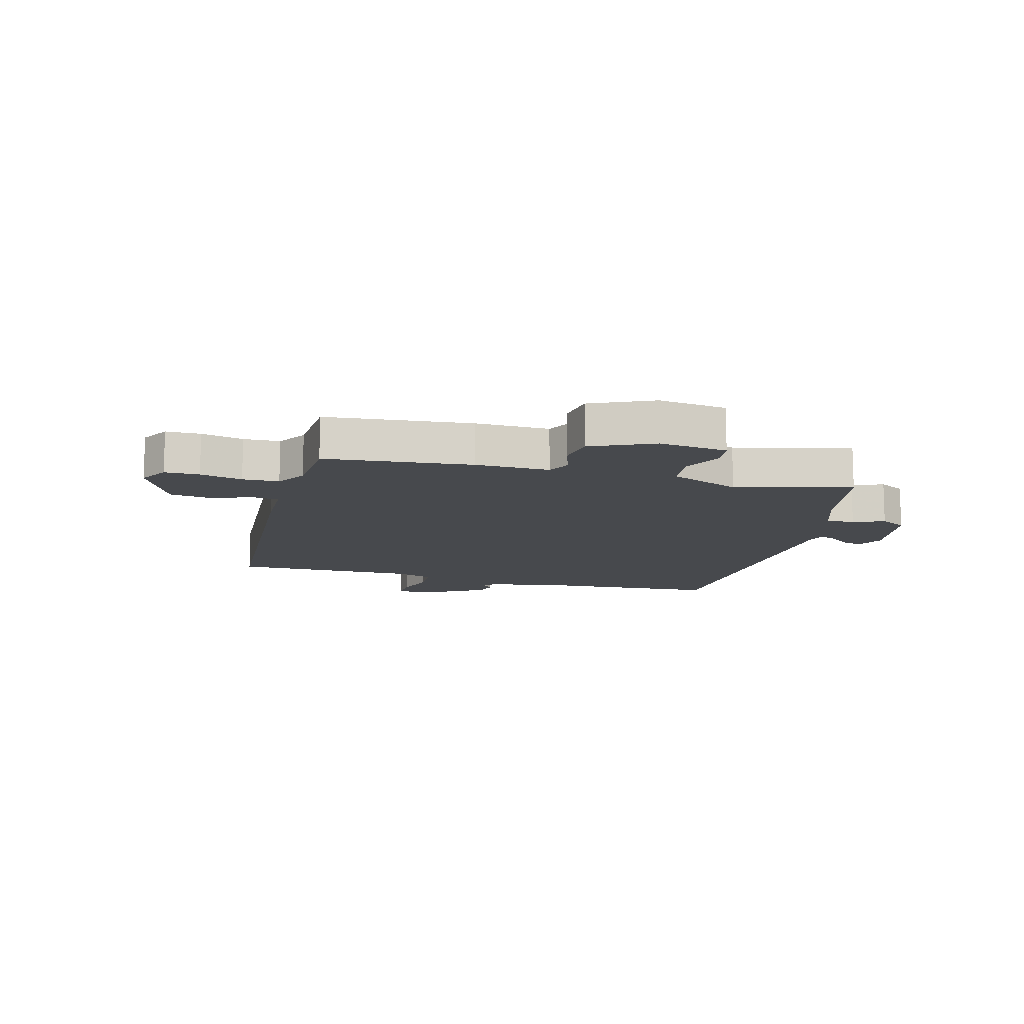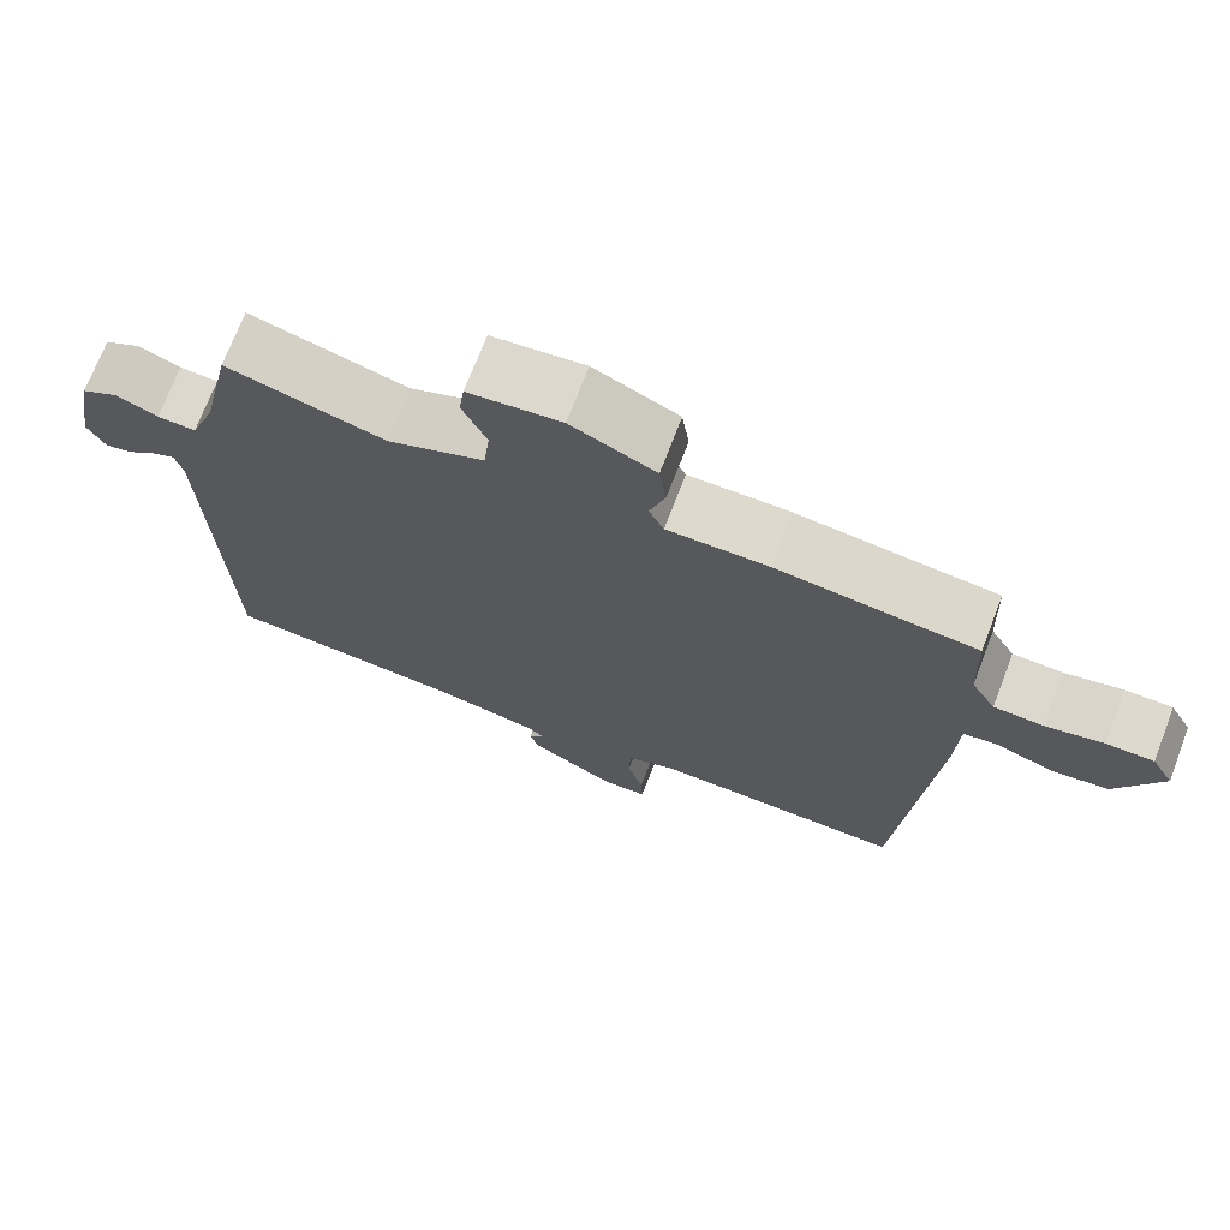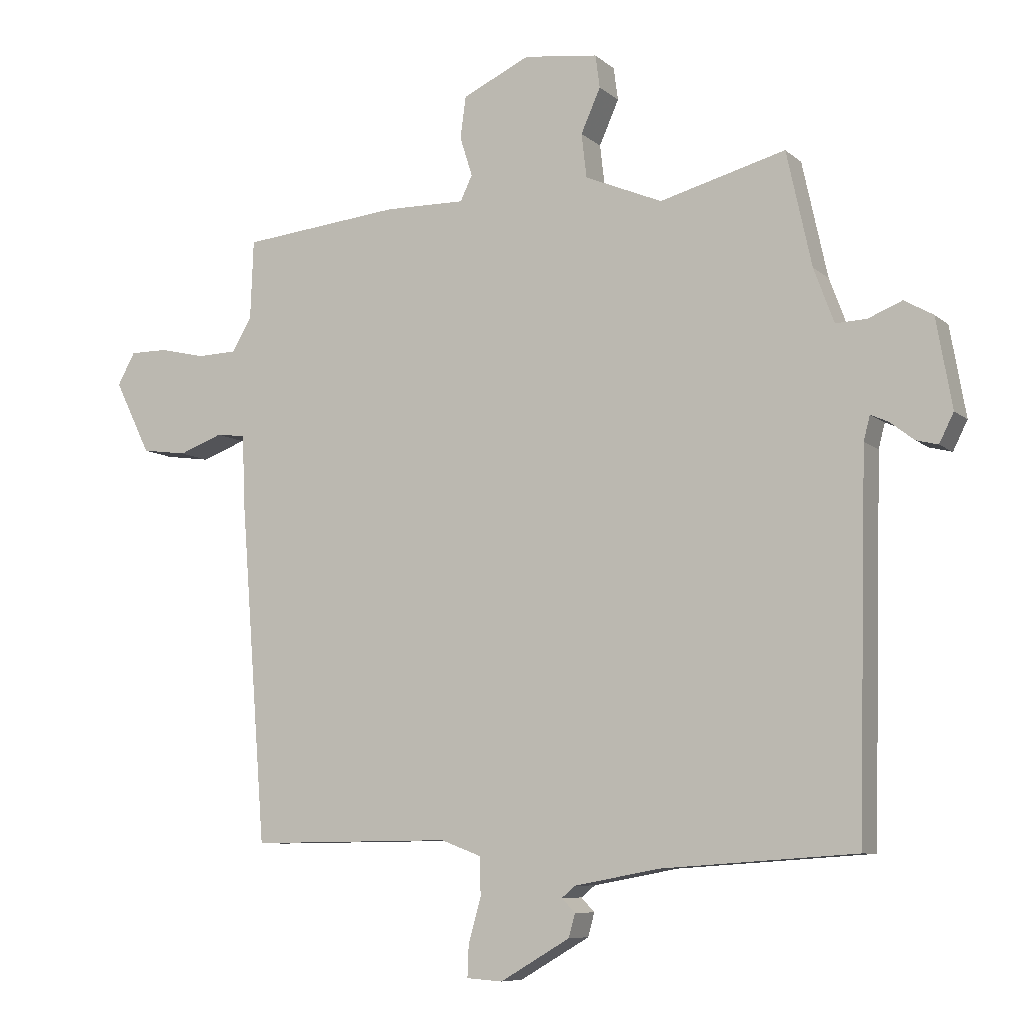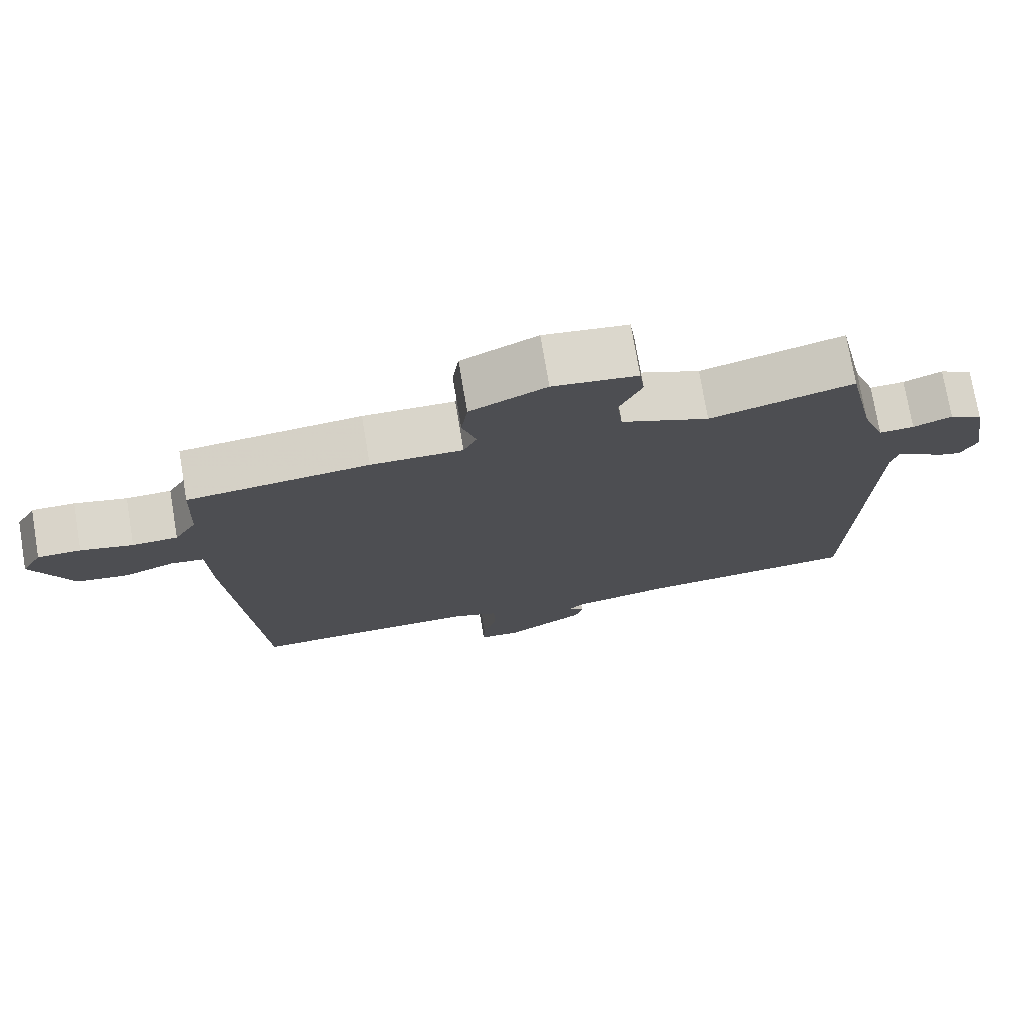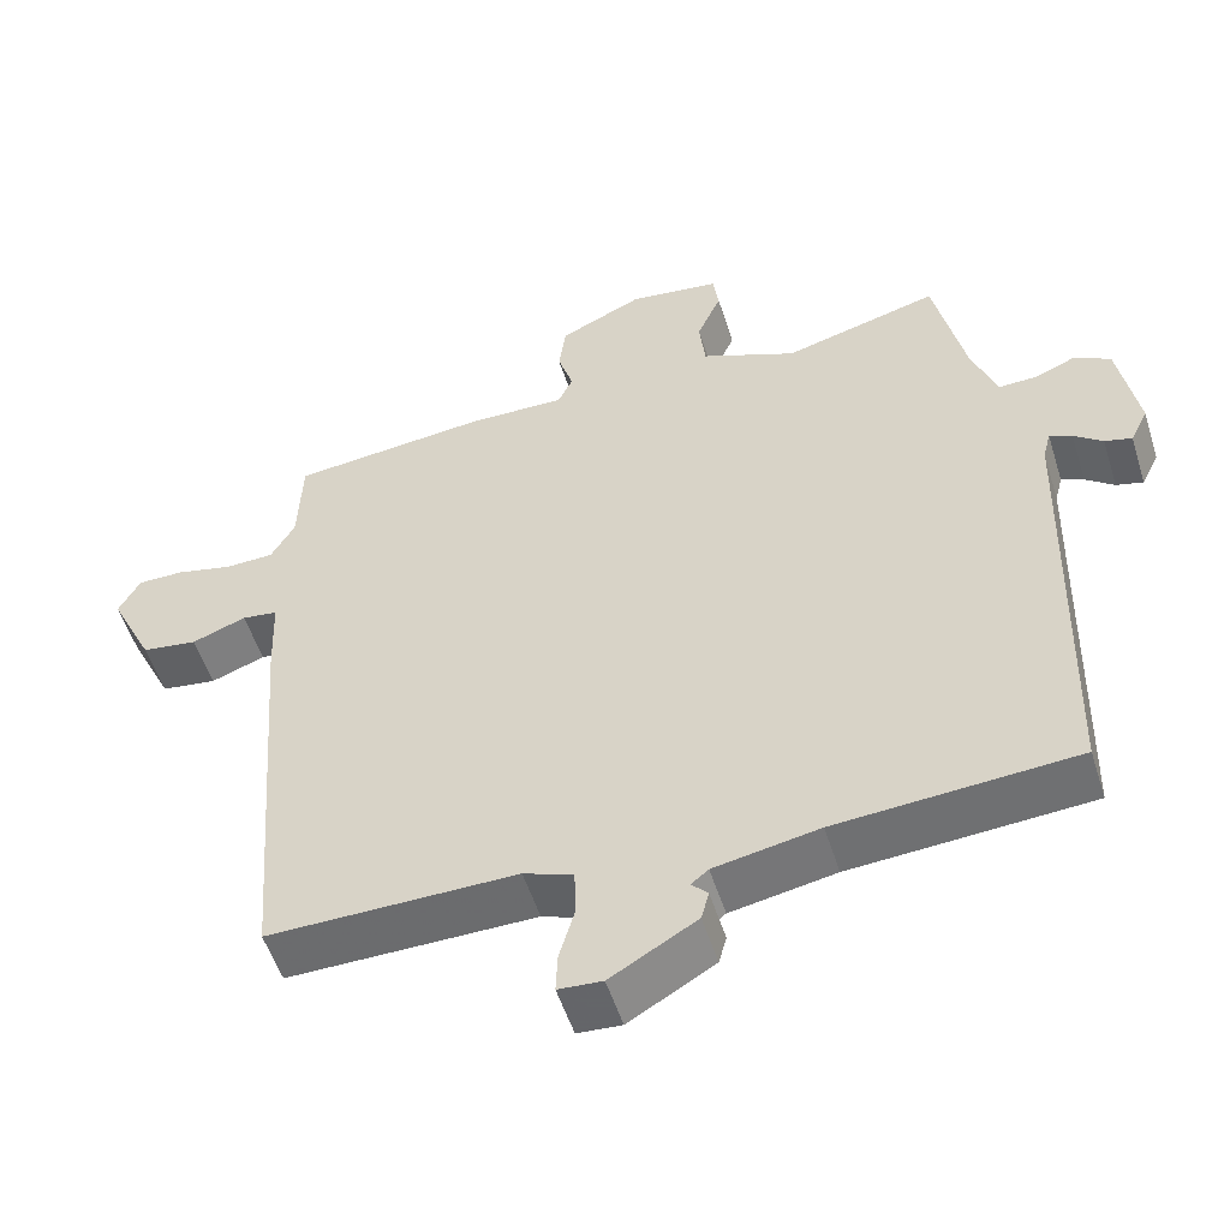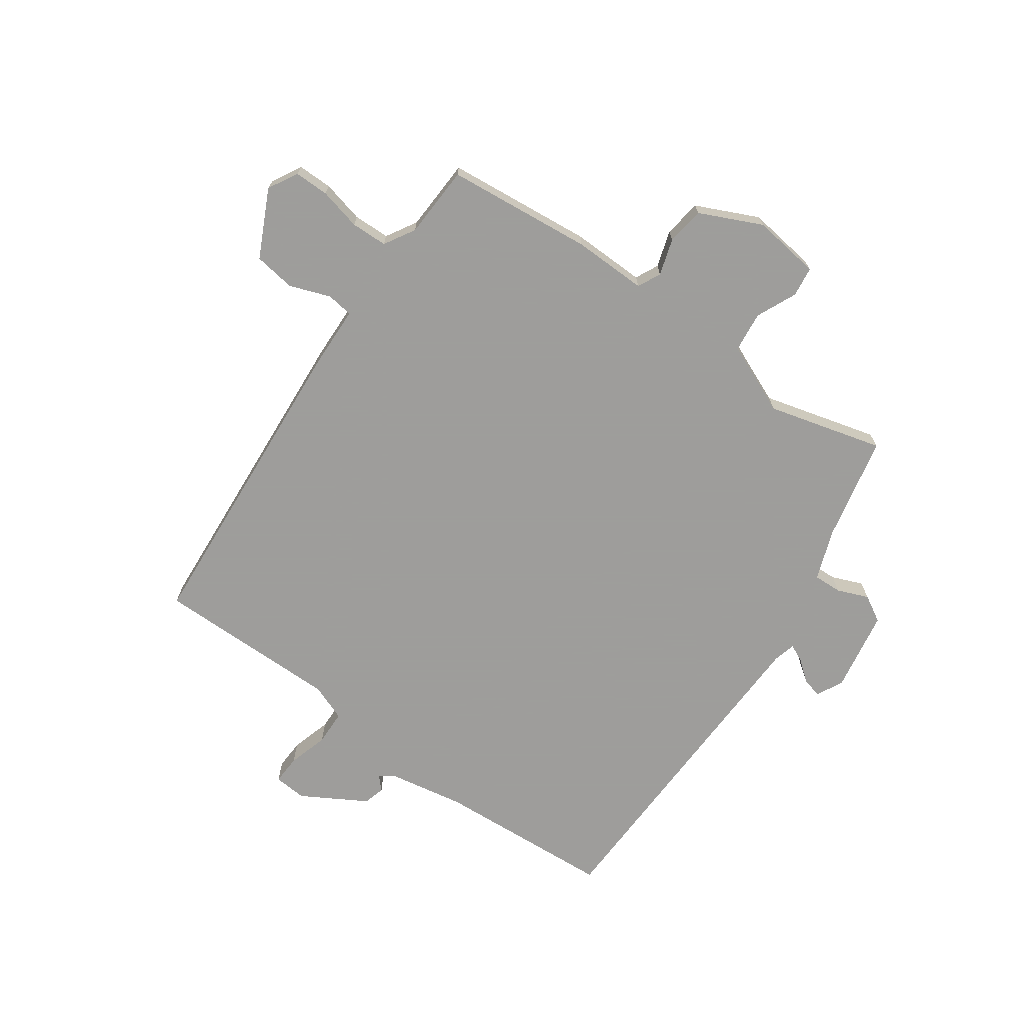
<metadata>
{"format":"obj","ext":"obj","renderer":"f3d","projection":"perspective","resolution":1024,"background":"white","views":[{"elev":-12.1,"azim":-15.5,"up":"+Y"},{"elev":72.0,"azim":-159.0,"up":"+Z"},{"elev":-8.1,"azim":26.0,"up":"+Z"},{"elev":74.9,"azim":-9.6,"up":"+Z"},{"elev":-53.3,"azim":17.4,"up":"+Z"},{"elev":-70.7,"azim":-35.5,"up":"+Y"}]}
</metadata>
<code>
v 0.41 0.07 0.509
v 0.45 0.07 0.326
v 0.482 0.07 0.24
v 0.531 0.07 0.242
v 0.585 0.07 0.264
v 0.631 0.07 0.238
v 0.656 0.07 0.096
v 0.633 0.07 0.05
v 0.598 0.07 0.059
v 0.561 0.07 0.088
v 0.532 0.07 0.101
v 0.522 0.07 0.062
v 0.507 0.07 -0.524
v 0.199 0.07 -0.545
v 0.064 0.07 -0.57
v 0.042 0.07 -0.588
v 0.063 0.07 -0.61
v 0.053 0.07 -0.647
v -0.058 0.07 -0.712
v -0.115 0.07 -0.708
v -0.113 0.07 -0.657
v -0.093 0.07 -0.587
v -0.095 0.07 -0.526
v -0.159 0.07 -0.502
v -0.48 0.07 -0.505
v -0.522 0.07 0.041
v -0.526 0.07 0.15
v -0.572 0.07 0.156
v -0.642 0.07 0.13
v -0.714 0.07 0.14
v -0.771 0.07 0.256
v -0.743 0.07 0.307
v -0.683 0.07 0.307
v -0.61 0.07 0.29
v -0.547 0.07 0.292
v -0.516 0.07 0.345
v -0.511 0.07 0.471
v -0.258 0.07 0.497
v -0.13 0.07 0.495
v -0.111 0.07 0.535
v -0.131 0.07 0.598
v -0.122 0.07 0.664
v -0.015 0.07 0.714
v 0.103 0.07 0.699
v 0.11 0.07 0.647
v 0.079 0.07 0.577
v 0.087 0.07 0.507
v 0.21 0.07 0.455
v 0.41 0 0.509
v 0.45 0 0.326
v 0.482 0 0.24
v 0.531 0 0.242
v 0.585 0 0.264
v 0.631 0 0.238
v 0.656 0 0.096
v 0.633 0 0.05
v 0.598 0 0.059
v 0.561 0 0.088
v 0.532 0 0.101
v 0.522 0 0.062
v 0.507 0 -0.524
v 0.199 0 -0.545
v 0.064 0 -0.57
v 0.042 0 -0.588
v 0.063 0 -0.61
v 0.053 0 -0.647
v -0.058 0 -0.712
v -0.115 0 -0.708
v -0.113 0 -0.657
v -0.093 0 -0.587
v -0.095 0 -0.526
v -0.159 0 -0.502
v -0.48 0 -0.505
v -0.522 0 0.041
v -0.526 0 0.15
v -0.572 0 0.156
v -0.642 0 0.13
v -0.714 0 0.14
v -0.771 0 0.256
v -0.743 0 0.307
v -0.683 0 0.307
v -0.61 0 0.29
v -0.547 0 0.292
v -0.516 0 0.345
v -0.511 0 0.471
v -0.258 0 0.497
v -0.13 0 0.495
v -0.111 0 0.535
v -0.131 0 0.598
v -0.122 0 0.664
v -0.015 0 0.714
v 0.103 0 0.699
v 0.11 0 0.647
v 0.079 0 0.577
v 0.087 0 0.507
v 0.21 0 0.455
f 43 44 45 46
f 43 46 47
f 40 41 42 43
f 39 40 43 47
f 36 37 38 39
f 35 36 39 47
f 31 32 33 34
f 31 34 35
f 28 29 30 31
f 27 28 31 35
f 24 25 26 27
f 23 24 27 35
f 19 20 21 22
f 19 22 23
f 16 17 18 19
f 16 19 23
f 15 16 23 35
f 12 13 14
f 11 12 14 15
f 7 8 9 10
f 7 10 11
f 4 5 6 7
f 3 4 7 11
f 2 3 11 15
f 48 1 2 15
f 15 35 47 48
f 94 93 92 91
f 95 94 91
f 91 90 89 88
f 95 91 88 87
f 87 86 85 84
f 95 87 84 83
f 82 81 80 79
f 83 82 79
f 79 78 77 76
f 83 79 76 75
f 75 74 73 72
f 83 75 72 71
f 70 69 68 67
f 71 70 67
f 67 66 65 64
f 71 67 64
f 83 71 64 63
f 62 61 60
f 63 62 60 59
f 58 57 56 55
f 59 58 55
f 55 54 53 52
f 59 55 52 51
f 63 59 51 50
f 63 50 49 96
f 96 95 83 63
f 1 49 50 2
f 2 50 51 3
f 3 51 52 4
f 4 52 53 5
f 5 53 54 6
f 6 54 55 7
f 7 55 56 8
f 8 56 57 9
f 9 57 58 10
f 10 58 59 11
f 11 59 60 12
f 12 60 61 13
f 13 61 62 14
f 14 62 63 15
f 15 63 64 16
f 16 64 65 17
f 17 65 66 18
f 18 66 67 19
f 19 67 68 20
f 20 68 69 21
f 21 69 70 22
f 22 70 71 23
f 23 71 72 24
f 24 72 73 25
f 25 73 74 26
f 26 74 75 27
f 27 75 76 28
f 28 76 77 29
f 29 77 78 30
f 30 78 79 31
f 31 79 80 32
f 32 80 81 33
f 33 81 82 34
f 34 82 83 35
f 35 83 84 36
f 36 84 85 37
f 37 85 86 38
f 38 86 87 39
f 39 87 88 40
f 40 88 89 41
f 41 89 90 42
f 42 90 91 43
f 43 91 92 44
f 44 92 93 45
f 45 93 94 46
f 46 94 95 47
f 47 95 96 48
f 48 96 49 1

</code>
